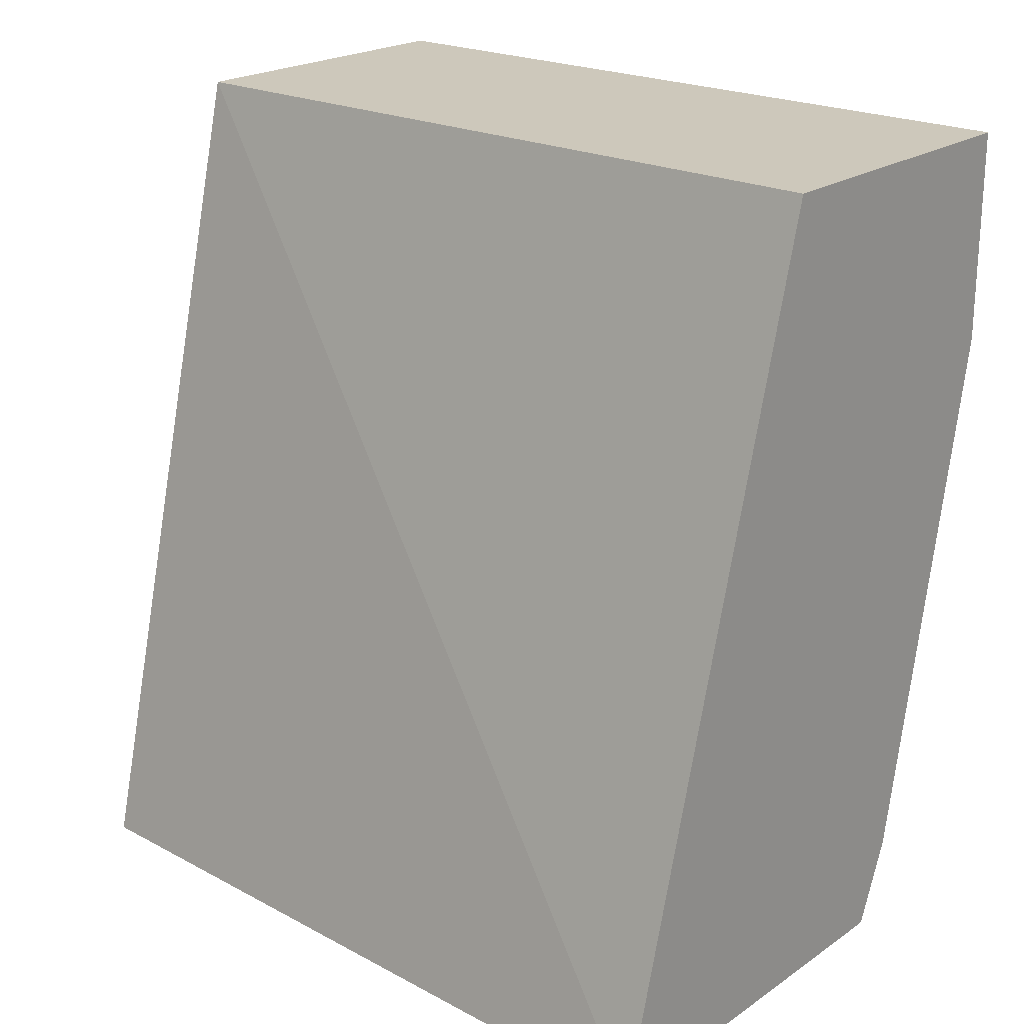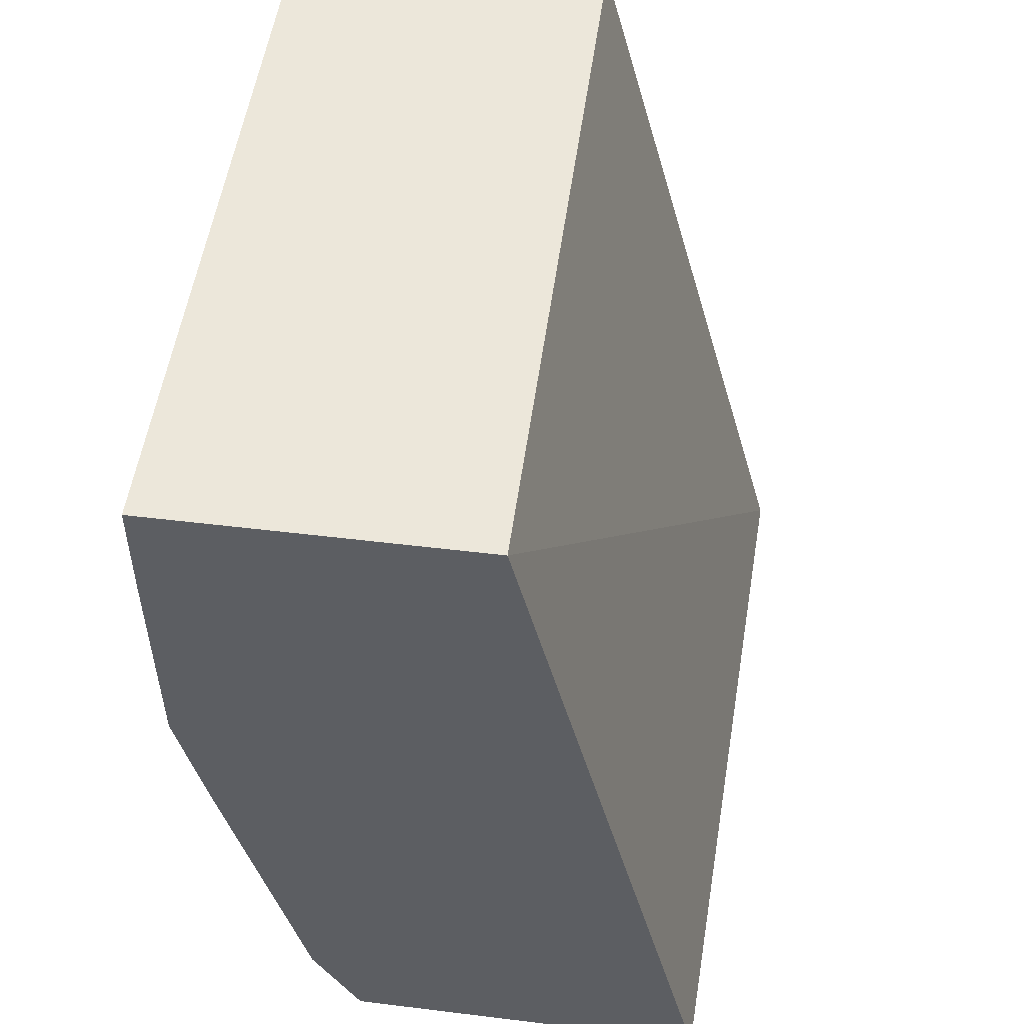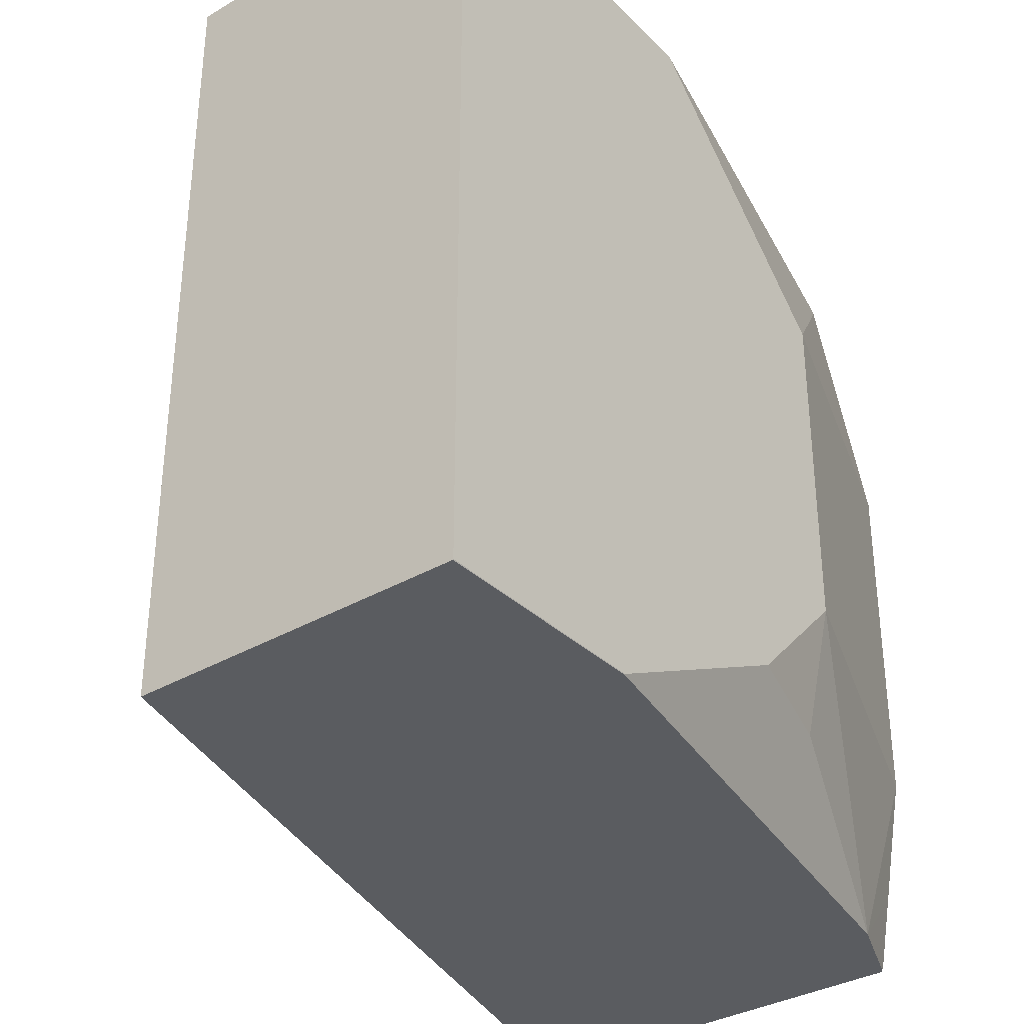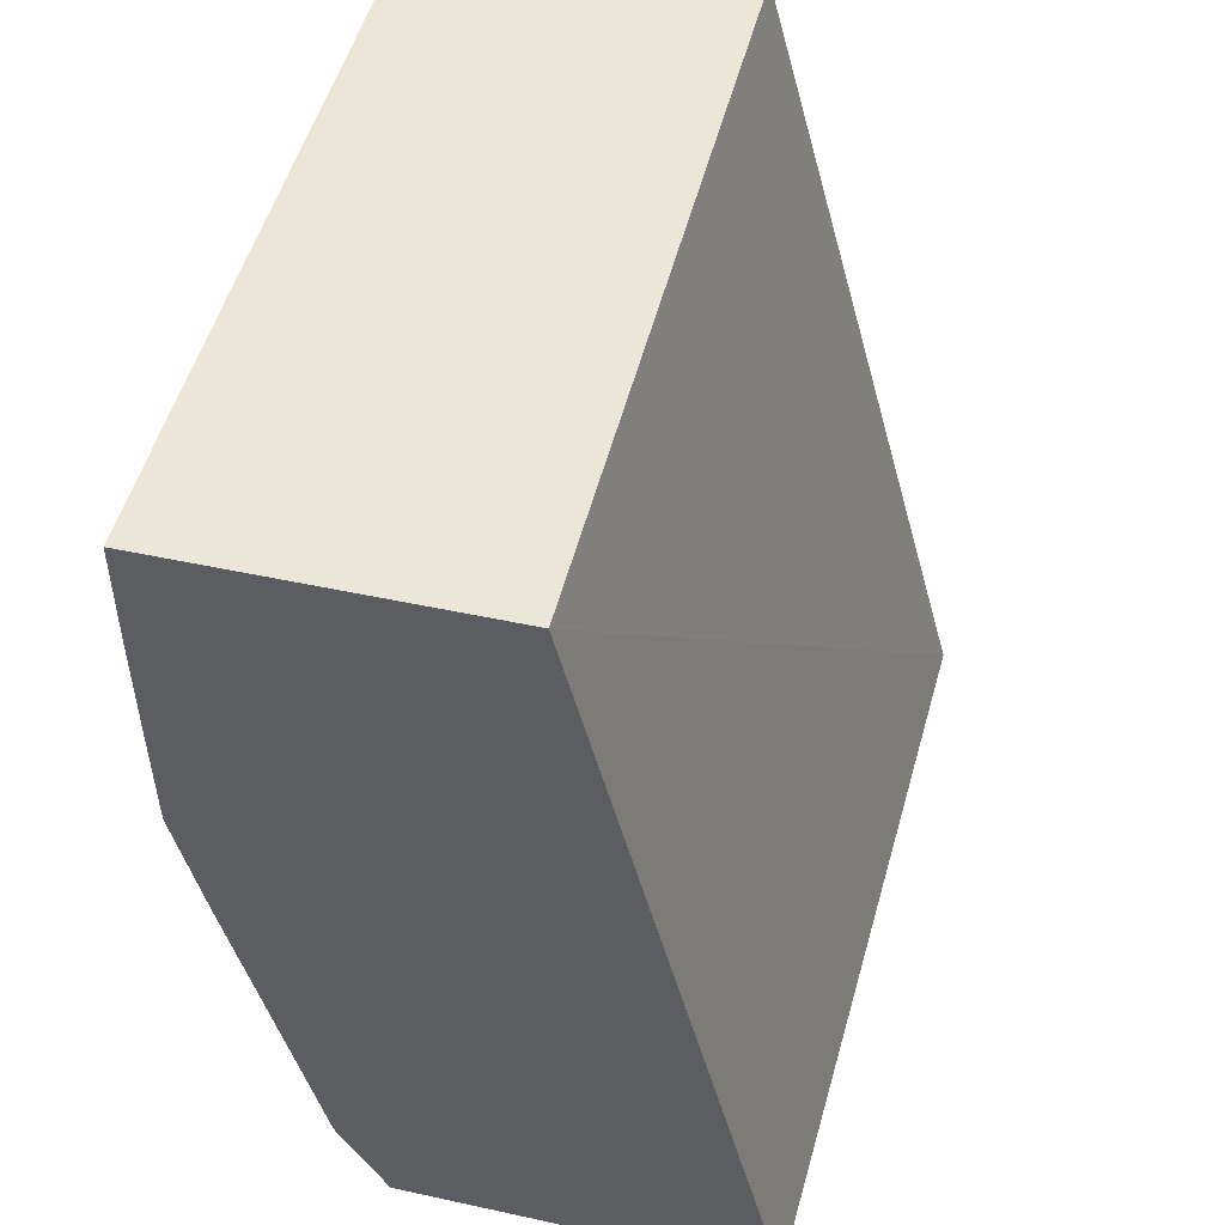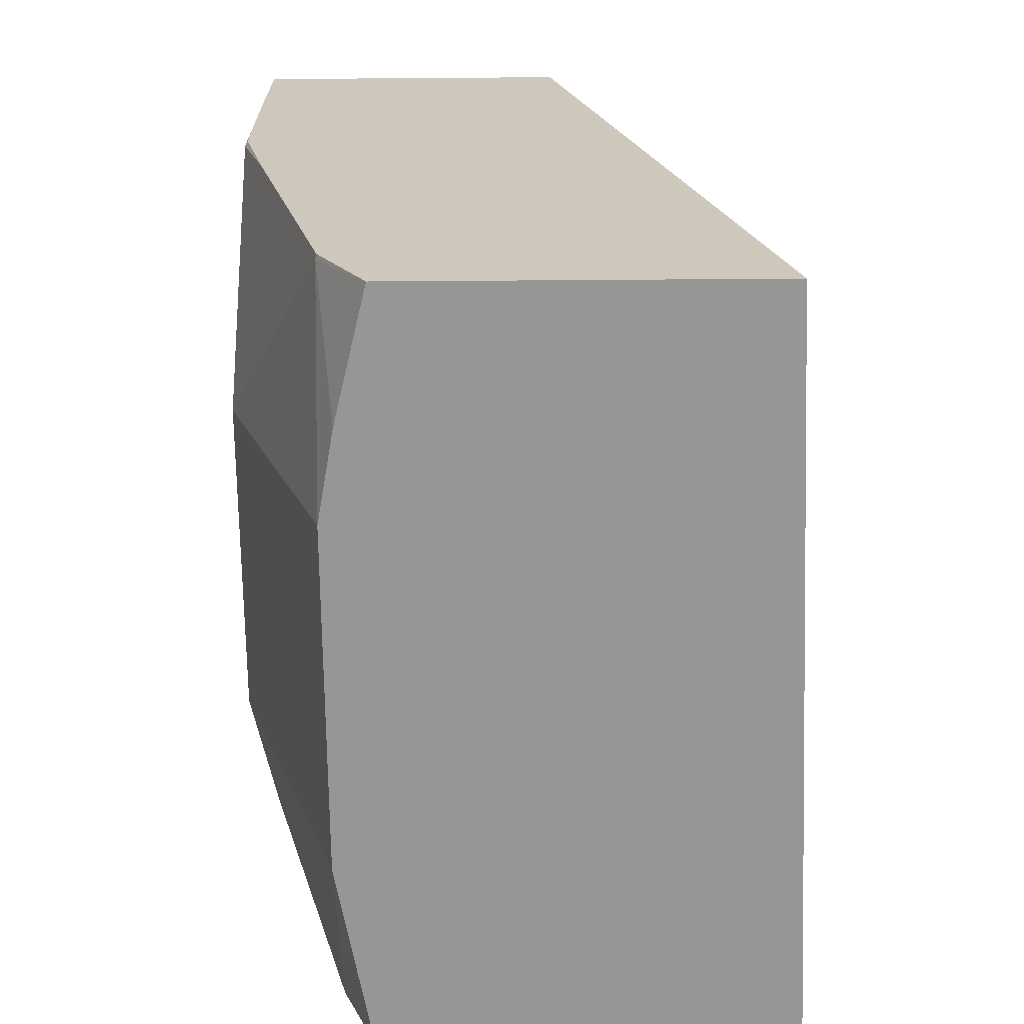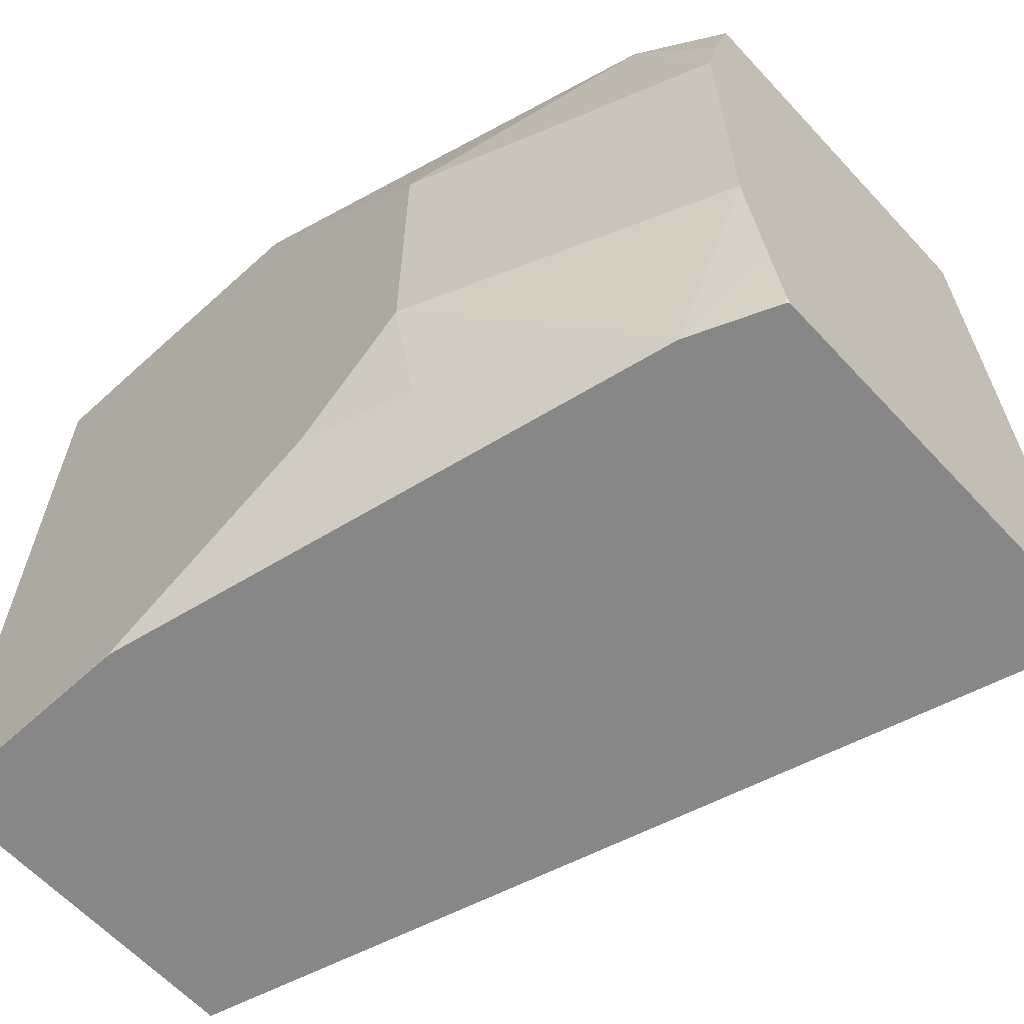
<metadata>
{"format":"obj","ext":"obj","renderer":"f3d","projection":"perspective","resolution":1024,"background":"white","views":[{"elev":22.0,"azim":-49.4,"up":"+Z"},{"elev":51.1,"azim":-172.4,"up":"+Z"},{"elev":-34.1,"azim":38.4,"up":"+Y"},{"elev":48.8,"azim":-166.4,"up":"+Z"},{"elev":-67.7,"azim":-179.6,"up":"+Z"},{"elev":-62.5,"azim":132.8,"up":"+Y"}]}
</metadata>
<code>
v 0.8609 0.2416 -0.311
v 0.8792 0.2398 -0.2797
v 0.873 0.1936 -0.311
v 0.7245 0.2416 -0.311
v 0.8788 0.2416 -0.2794
v 0.9192 0.1599 -0.1998
v 0.8792 0.1599 -0.311
v 0.9192 0.2398 -0.1199
v 0.7143 -0.04017 -0.311
v 0.7993 0.2416 -0.001228
v 0.9082 0.2416 -0.1617
v 0.9192 0.03999 -0.1998
v 0.8792 0.0313 -0.311
v 0.9182 0.2416 -0.119
v 0.9188 0.2416 -0.07956
v 0.9192 0.2416 -0.03998
v 0.866 -0.04017 -0.311
v 0.799 -0.04017 -0.001228
v 0.9192 0.2416 -0.001228
v 0.9092 -0.004973 -0.1998
v 0.8792 -0.04017 -0.2797
v 0.8792 -0.03995 -0.2797
v 0.9192 2.038e-05 -0.1598
v 0.879 -0.04017 -0.2802
v 0.8714 -0.01259 -0.311
v 0.867 -0.03645 -0.311
v 0.8668 -0.04017 -0.31
v 0.9191 -0.04017 -0.001228
v 0.9192 -0.03995 -0.001228
v 0.9192 -0.03995 -0.07995
v 0.9188 -0.04017 -0.08159
v 0.9191 -0.04017 -0.07995
f 10 18 28
f 10 28 29
f 8 15 16
f 10 29 19
f 9 18 10
f 9 28 18
f 9 17 27
f 9 31 32
f 9 21 31
f 9 24 21
f 9 27 24
f 12 20 21
f 9 32 28
f 12 21 22
f 28 30 29
f 12 23 20
f 13 24 25
f 13 22 24
f 17 26 27
f 20 23 21
f 21 24 22
f 21 23 30
f 21 30 31
f 24 27 25
f 25 27 26
f 28 32 30
f 30 32 31
f 8 14 15
f 12 22 13
f 8 11 14
f 6 19 29
f 6 30 23
f 6 23 12
f 1 2 3
f 1 3 7
f 1 7 13
f 1 25 26
f 1 26 17
f 1 17 9
f 1 9 4
f 1 4 10
f 1 10 19
f 1 19 16
f 1 16 15
f 1 15 14
f 1 14 11
f 1 13 25
f 1 5 2
f 1 11 5
f 6 8 16
f 6 13 7
f 6 12 13
f 5 11 8
f 6 16 19
f 2 8 6
f 2 5 8
f 2 7 3
f 2 6 7
f 4 9 10
f 6 29 30

</code>
